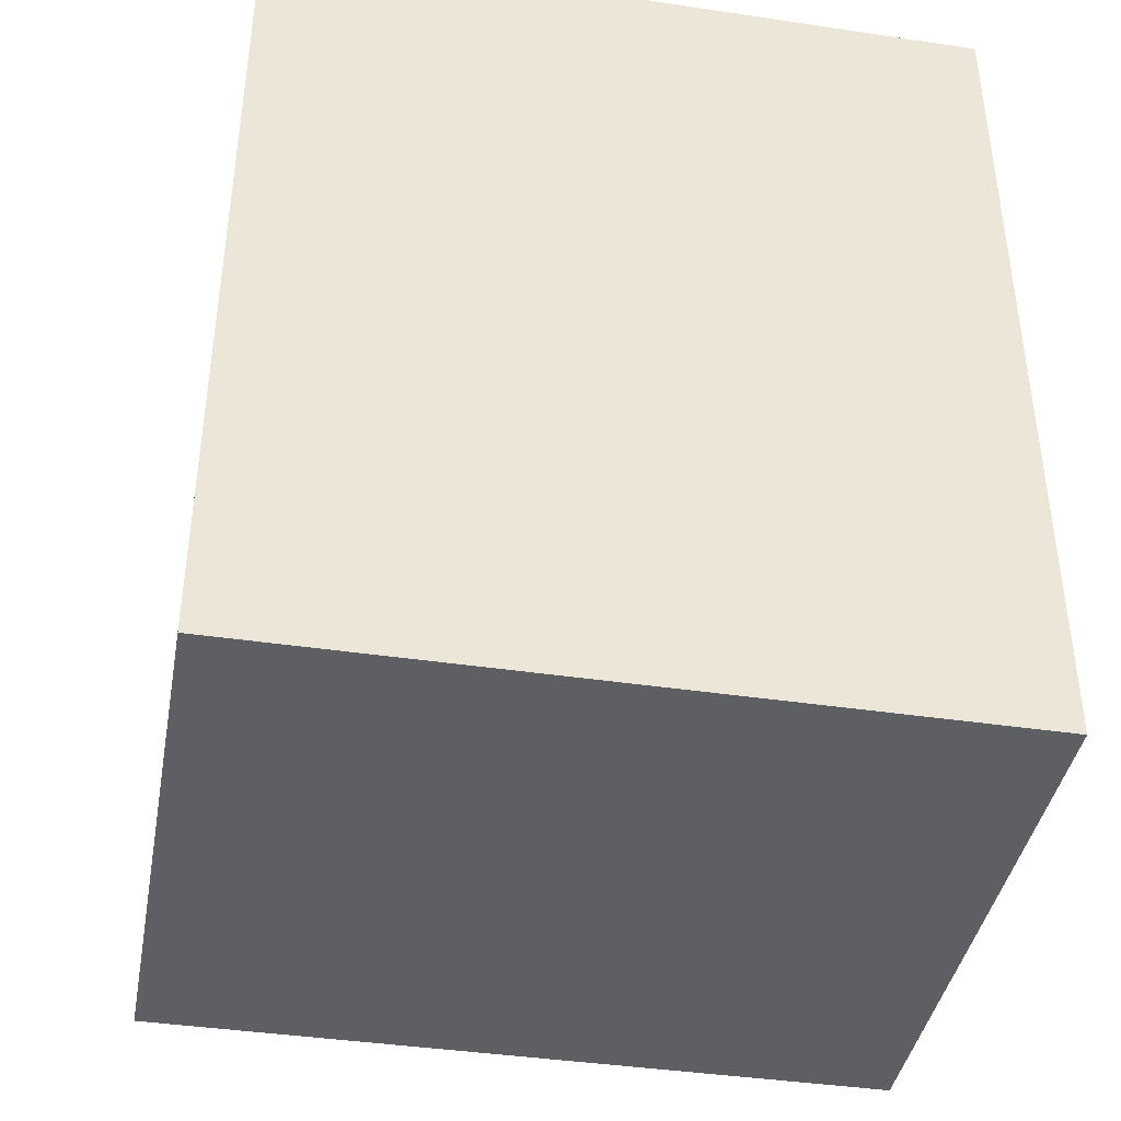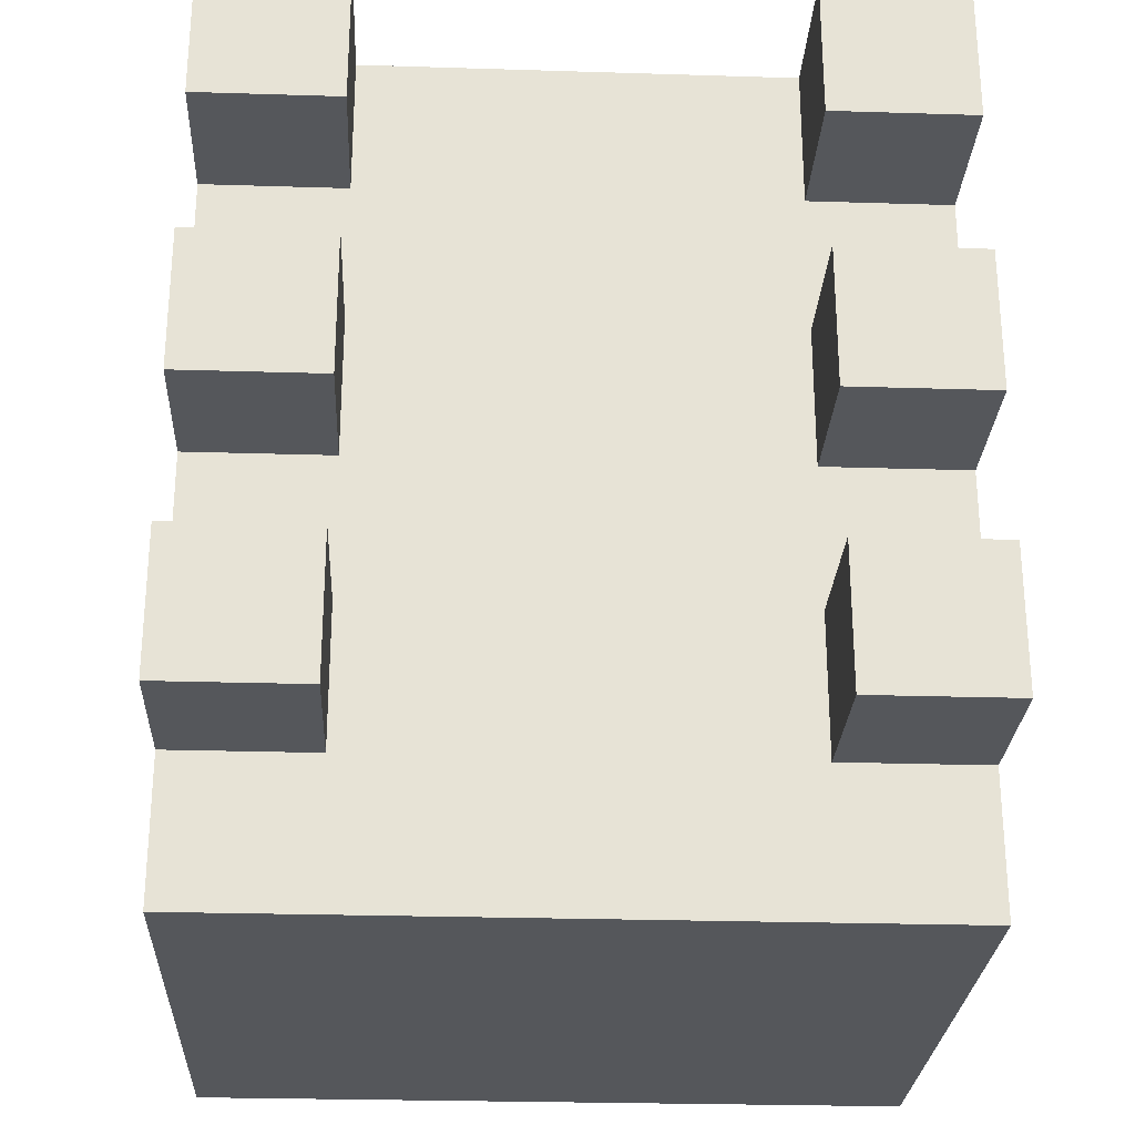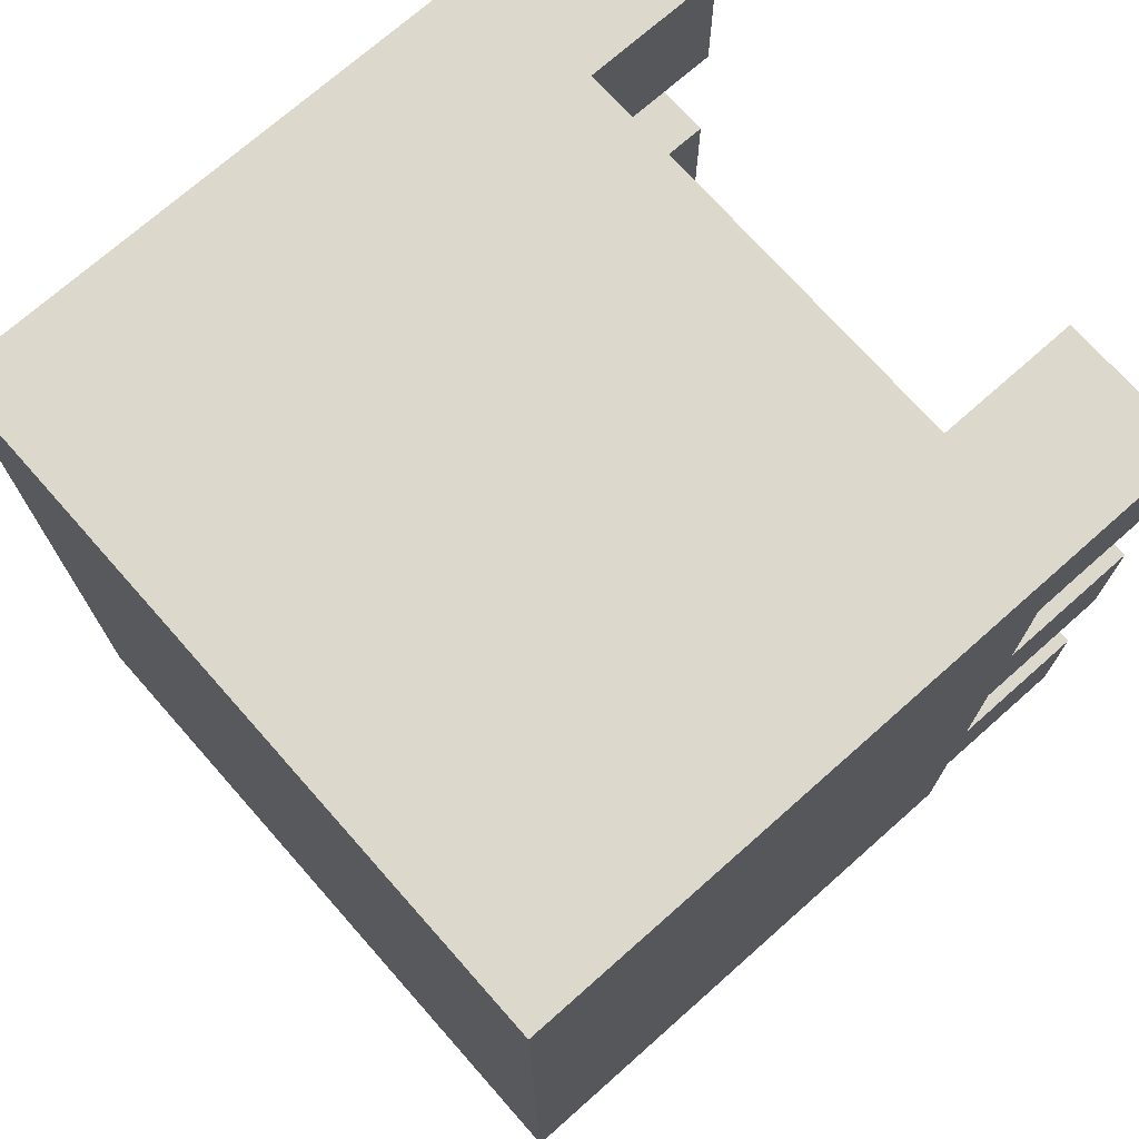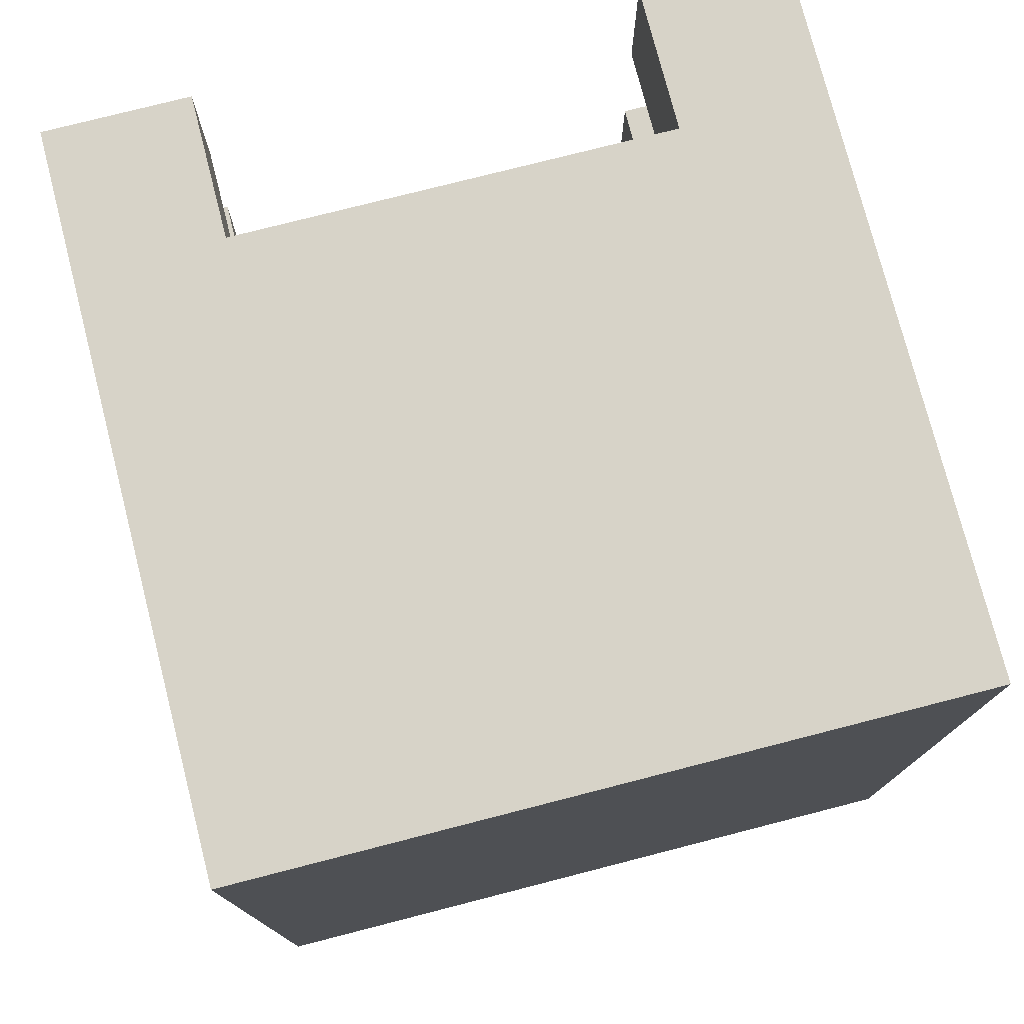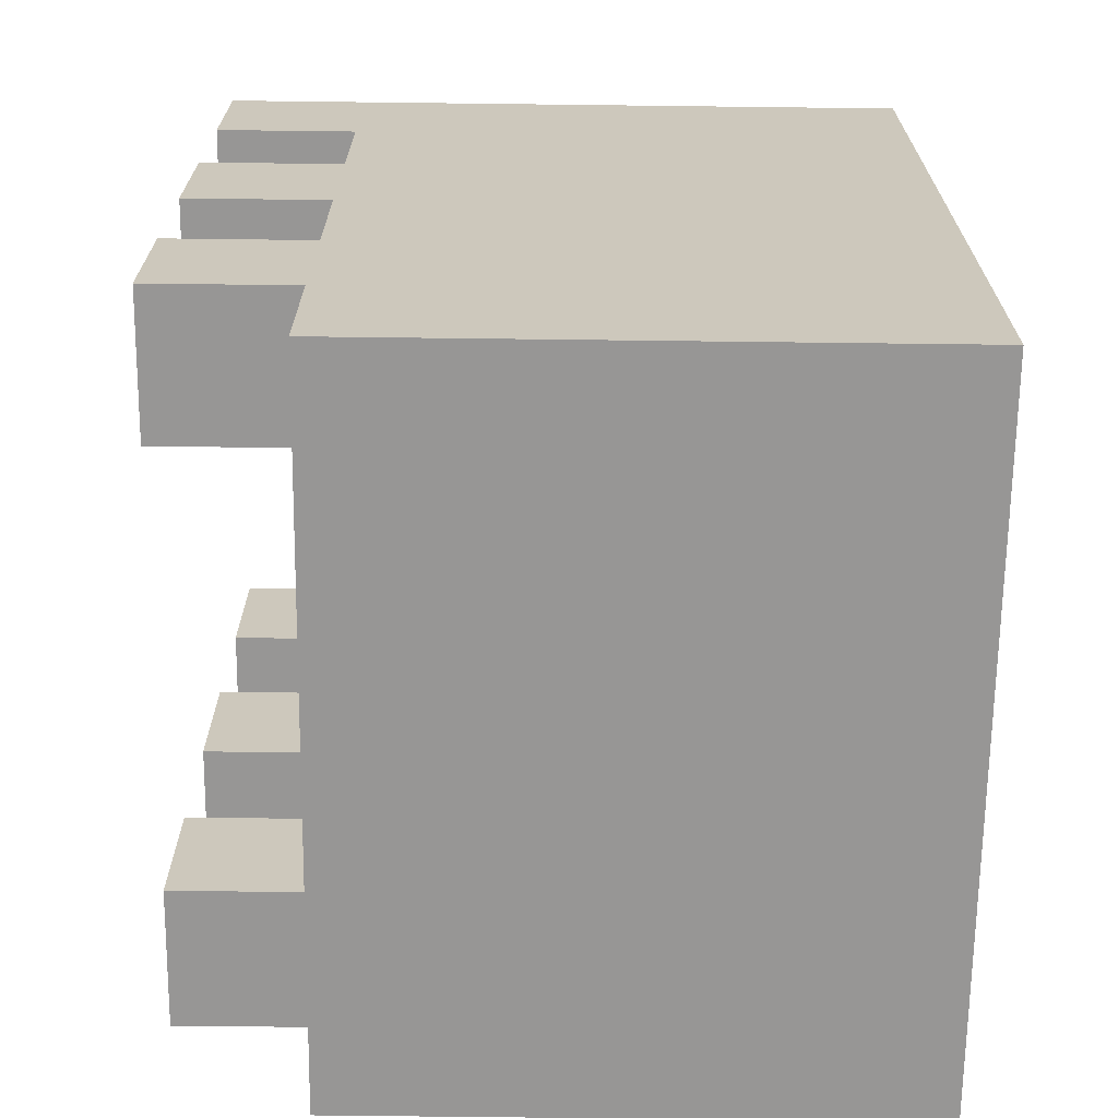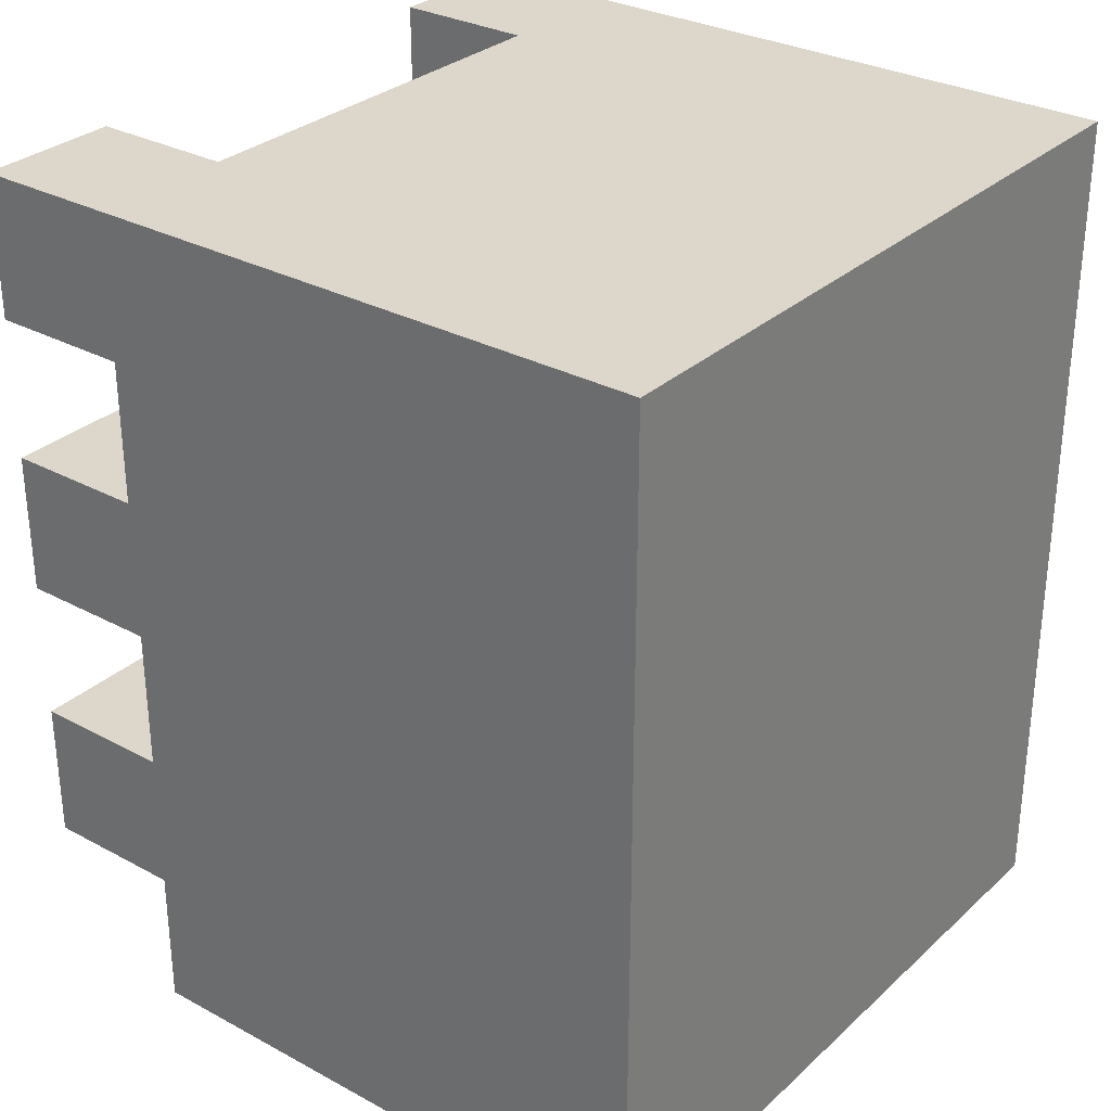
<metadata>
{"format":"obj","ext":"obj","renderer":"f3d","projection":"perspective","resolution":1024,"background":"white","views":[{"elev":-40.7,"azim":-10.3,"up":"+Z"},{"elev":-26.4,"azim":177.2,"up":"+Z"},{"elev":72.7,"azim":48.5,"up":"+Z"},{"elev":76.5,"azim":-14.4,"up":"+Z"},{"elev":-68.0,"azim":-90.7,"up":"+Z"},{"elev":30.4,"azim":-52.1,"up":"+Z"}]}
</metadata>
<code>
o
v 1 0.4 0
v 1 0.4 -0.6
v 1 0.8 -0.1
v 1 0.8 -0.2
v 1 0.8 -0.3
v 1 0.8 -0.4
v 1 0.8 -0.5
v 1 0.8 -0.6
v 1 0.9 0
v 1 0.9 -0.1
v 1 0.9 -0.2
v 1 0.9 -0.3
v 1 0.9 -0.4
v 1 0.9 -0.5
v 1.4 0.8 0
v 1.4 0.8 -0.1
v 1.4 0.8 -0.2
v 1.4 0.8 -0.3
v 1.4 0.8 -0.4
v 1.4 0.8 -0.5
v 1.4 0.9 0
v 1.4 0.9 -0.1
v 1.4 0.9 -0.2
v 1.4 0.9 -0.3
v 1.4 0.9 -0.4
v 1.4 0.9 -0.5
v 1.1 0.8 0
v 1.1 0.8 -0.1
v 1.1 0.8 -0.2
v 1.1 0.8 -0.3
v 1.1 0.8 -0.4
v 1.1 0.8 -0.5
v 1.1 0.9 0
v 1.1 0.9 -0.1
v 1.1 0.9 -0.2
v 1.1 0.9 -0.3
v 1.1 0.9 -0.4
v 1.1 0.9 -0.5
v 1.5 0.4 0
v 1.5 0.4 -0.6
v 1.5 0.8 -0.1
v 1.5 0.8 -0.2
v 1.5 0.8 -0.3
v 1.5 0.8 -0.4
v 1.5 0.8 -0.5
v 1.5 0.8 -0.6
v 1.5 0.9 0
v 1.5 0.9 -0.1
v 1.5 0.9 -0.2
v 1.5 0.9 -0.3
v 1.5 0.9 -0.4
v 1.5 0.9 -0.5
v 1 0.4 0
v 1 0.9 0
v 1.1 0.7 0
v 1.1 0.8 0
v 1.1 0.9 0
v 1.4 0.7 0
v 1.4 0.8 0
v 1.4 0.9 0
v 1.5 0.4 0
v 1.5 0.9 0
v 1 0.8 -0.2
v 1 0.9 -0.2
v 1.1 0.8 -0.2
v 1.1 0.9 -0.2
v 1.4 0.8 -0.2
v 1.4 0.9 -0.2
v 1.5 0.8 -0.2
v 1.5 0.9 -0.2
v 1 0.8 -0.4
v 1 0.9 -0.4
v 1.1 0.8 -0.4
v 1.1 0.9 -0.4
v 1.4 0.8 -0.4
v 1.4 0.9 -0.4
v 1.5 0.8 -0.4
v 1.5 0.9 -0.4
v 1 0.8 -0.1
v 1 0.9 -0.1
v 1.1 0.8 -0.1
v 1.1 0.9 -0.1
v 1.4 0.8 -0.1
v 1.4 0.9 -0.1
v 1.5 0.8 -0.1
v 1.5 0.9 -0.1
v 1 0.8 -0.3
v 1 0.9 -0.3
v 1.1 0.8 -0.3
v 1.1 0.9 -0.3
v 1.4 0.8 -0.3
v 1.4 0.9 -0.3
v 1.5 0.8 -0.3
v 1.5 0.9 -0.3
v 1 0.8 -0.5
v 1 0.9 -0.5
v 1.1 0.8 -0.5
v 1.1 0.9 -0.5
v 1.4 0.8 -0.5
v 1.4 0.9 -0.5
v 1.5 0.8 -0.5
v 1.5 0.9 -0.5
v 1 0.4 -0.6
v 1 0.8 -0.6
v 1.1 0.7 -0.6
v 1.1 0.8 -0.6
v 1.4 0.7 -0.6
v 1.4 0.8 -0.6
v 1.5 0.4 -0.6
v 1.5 0.8 -0.6
v 1 0.4 0
v 1.5 0.4 0
v 1 0.4 -0.6
v 1.5 0.4 -0.6
v 1.1 0.8 0
v 1.4 0.8 0
v 1 0.8 -0.1
v 1.1 0.8 -0.1
v 1.4 0.8 -0.1
v 1.5 0.8 -0.1
v 1 0.8 -0.2
v 1.1 0.8 -0.2
v 1.4 0.8 -0.2
v 1.5 0.8 -0.2
v 1 0.8 -0.3
v 1.1 0.8 -0.3
v 1.4 0.8 -0.3
v 1.5 0.8 -0.3
v 1 0.8 -0.4
v 1.1 0.8 -0.4
v 1.4 0.8 -0.4
v 1.5 0.8 -0.4
v 1 0.8 -0.5
v 1.1 0.8 -0.5
v 1.4 0.8 -0.5
v 1.5 0.8 -0.5
v 1 0.8 -0.6
v 1.1 0.8 -0.6
v 1.4 0.8 -0.6
v 1.5 0.8 -0.6
v 1 0.9 0
v 1.1 0.9 0
v 1.4 0.9 0
v 1.5 0.9 0
v 1 0.9 -0.1
v 1.1 0.9 -0.1
v 1.4 0.9 -0.1
v 1.5 0.9 -0.1
v 1 0.9 -0.2
v 1.1 0.9 -0.2
v 1.4 0.9 -0.2
v 1.5 0.9 -0.2
v 1 0.9 -0.3
v 1.1 0.9 -0.3
v 1.4 0.9 -0.3
v 1.5 0.9 -0.3
v 1 0.9 -0.4
v 1.1 0.9 -0.4
v 1.4 0.9 -0.4
v 1.5 0.9 -0.4
v 1 0.9 -0.5
v 1.1 0.9 -0.5
v 1.4 0.9 -0.5
v 1.5 0.9 -0.5
f 3 2 1
f 4 2 3
f 5 2 4
f 6 2 5
f 7 2 6
f 8 2 7
f 9 3 1
f 10 3 9
f 11 5 4
f 12 5 11
f 13 7 6
f 14 7 13
f 21 16 15
f 22 16 21
f 23 18 17
f 24 18 23
f 25 20 19
f 26 20 25
f 27 28 33
f 33 28 34
f 29 30 35
f 35 30 36
f 31 32 37
f 37 32 38
f 39 40 41
f 41 40 42
f 42 40 43
f 43 40 44
f 44 40 45
f 45 40 46
f 39 41 47
f 47 41 48
f 42 43 49
f 49 43 50
f 44 45 51
f 51 45 52
f 55 54 53
f 56 54 55
f 57 54 56
f 58 55 53
f 58 56 55
f 59 56 58
f 61 58 53
f 61 60 59
f 61 59 58
f 62 60 61
f 65 64 63
f 66 64 65
f 69 68 67
f 70 68 69
f 73 72 71
f 74 72 73
f 77 76 75
f 78 76 77
f 79 80 81
f 81 80 82
f 83 84 85
f 85 84 86
f 87 88 89
f 89 88 90
f 91 92 93
f 93 92 94
f 95 96 97
f 97 96 98
f 99 100 101
f 101 100 102
f 103 104 105
f 105 104 106
f 103 105 107
f 105 106 107
f 107 106 108
f 103 107 109
f 107 108 109
f 109 108 110
f 113 112 111
f 114 112 113
f 115 116 118
f 118 116 119
f 117 118 121
f 118 119 122
f 121 118 122
f 119 120 123
f 122 119 123
f 123 120 124
f 122 123 126
f 126 123 127
f 125 126 129
f 126 127 130
f 129 126 130
f 127 128 131
f 130 127 131
f 131 128 132
f 130 131 134
f 134 131 135
f 133 134 137
f 134 135 138
f 137 134 138
f 135 136 139
f 138 135 139
f 139 136 140
f 141 142 145
f 145 142 146
f 143 144 147
f 147 144 148
f 149 150 153
f 153 150 154
f 151 152 155
f 155 152 156
f 157 158 161
f 161 158 162
f 159 160 163
f 163 160 164

</code>
